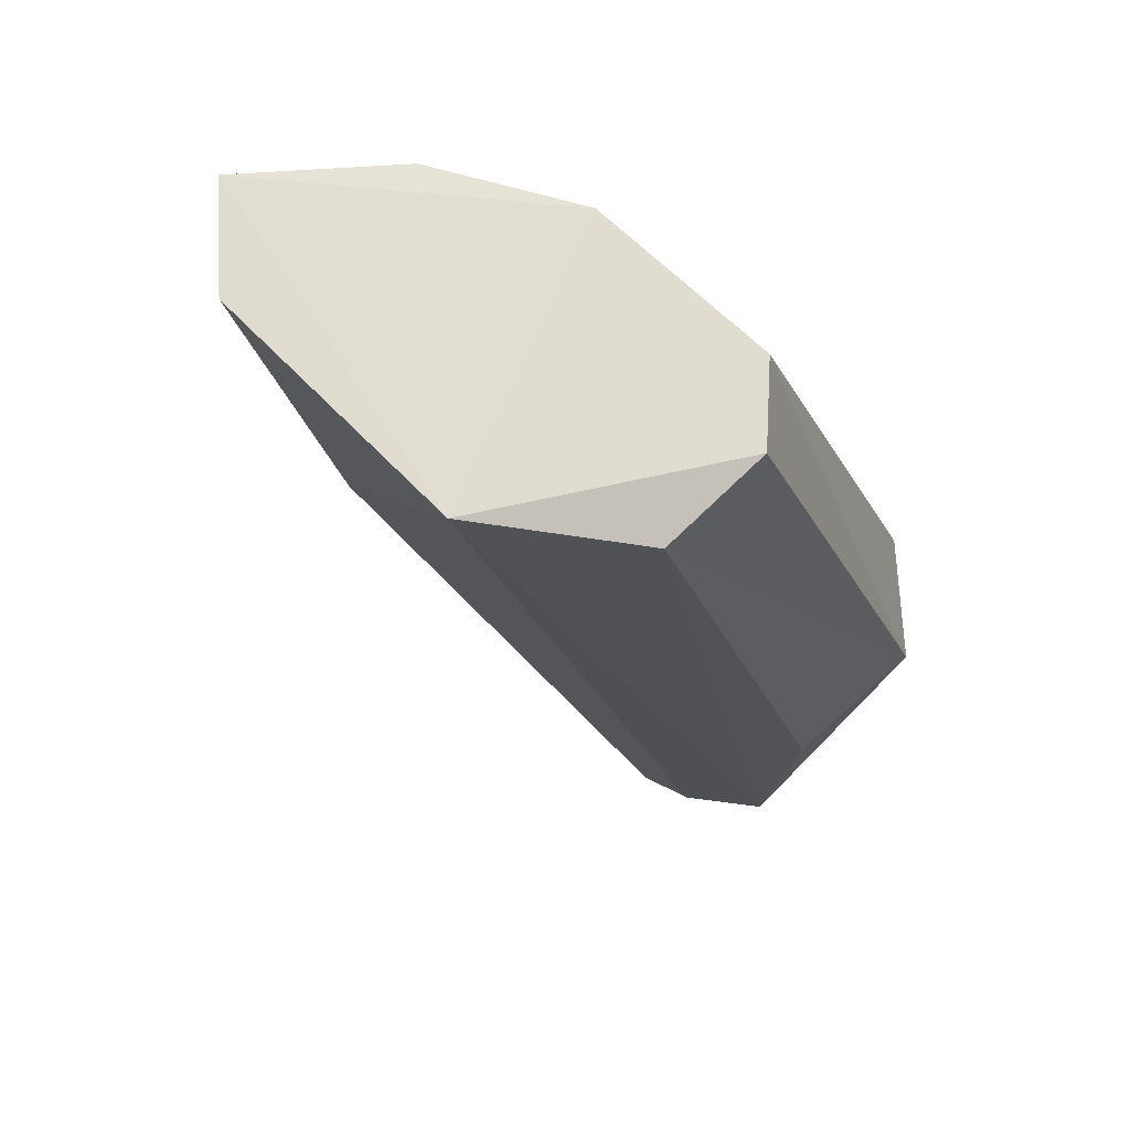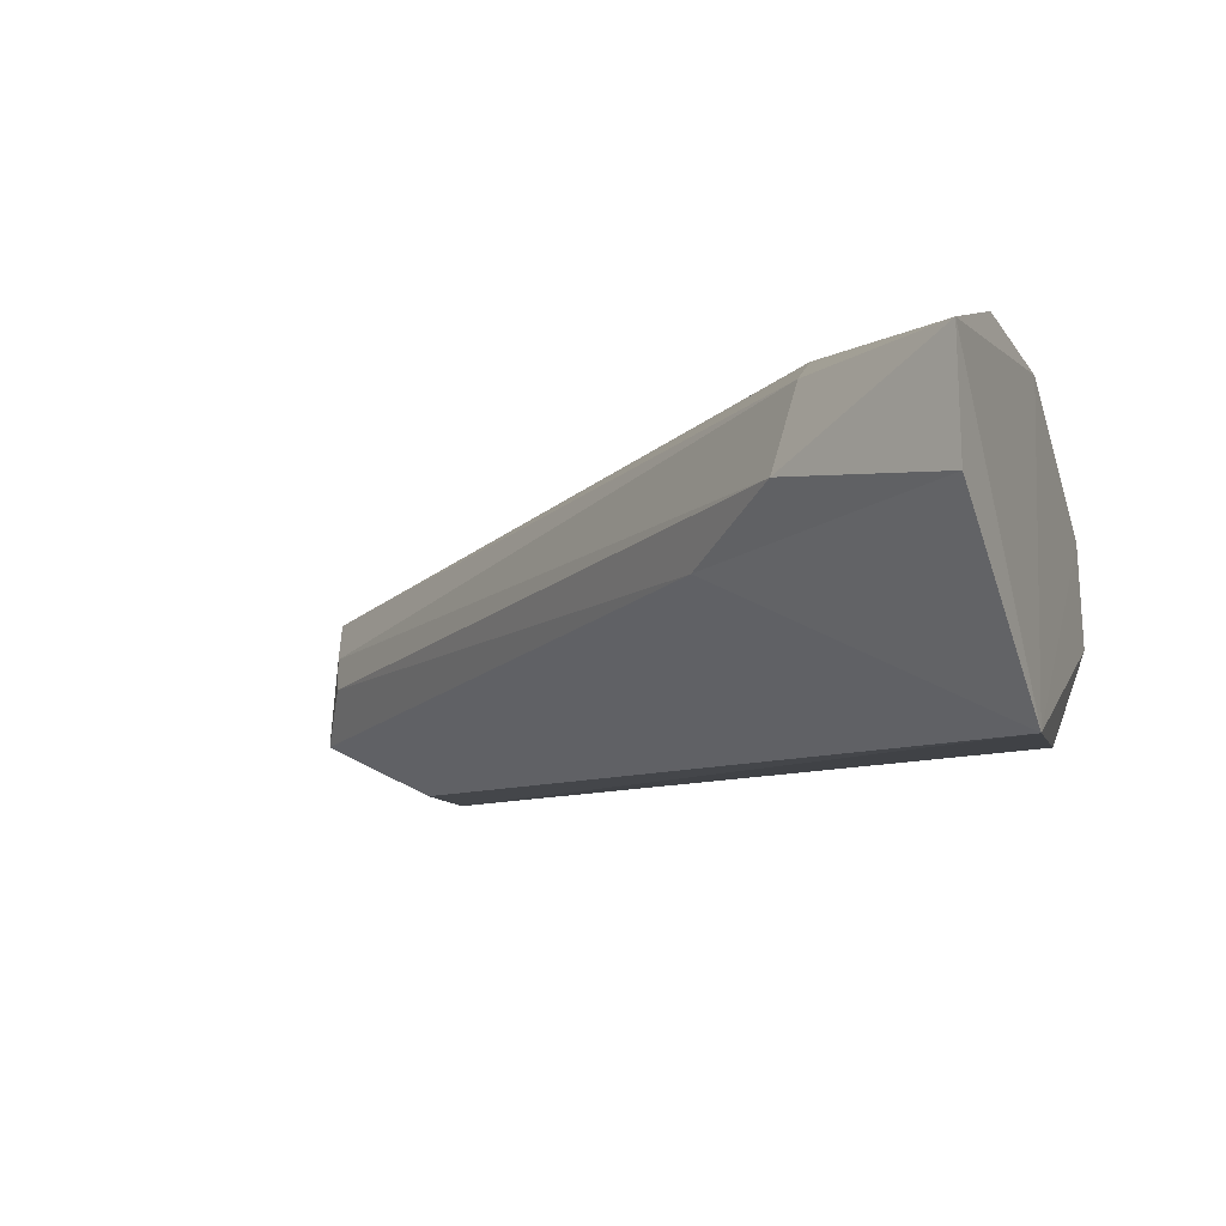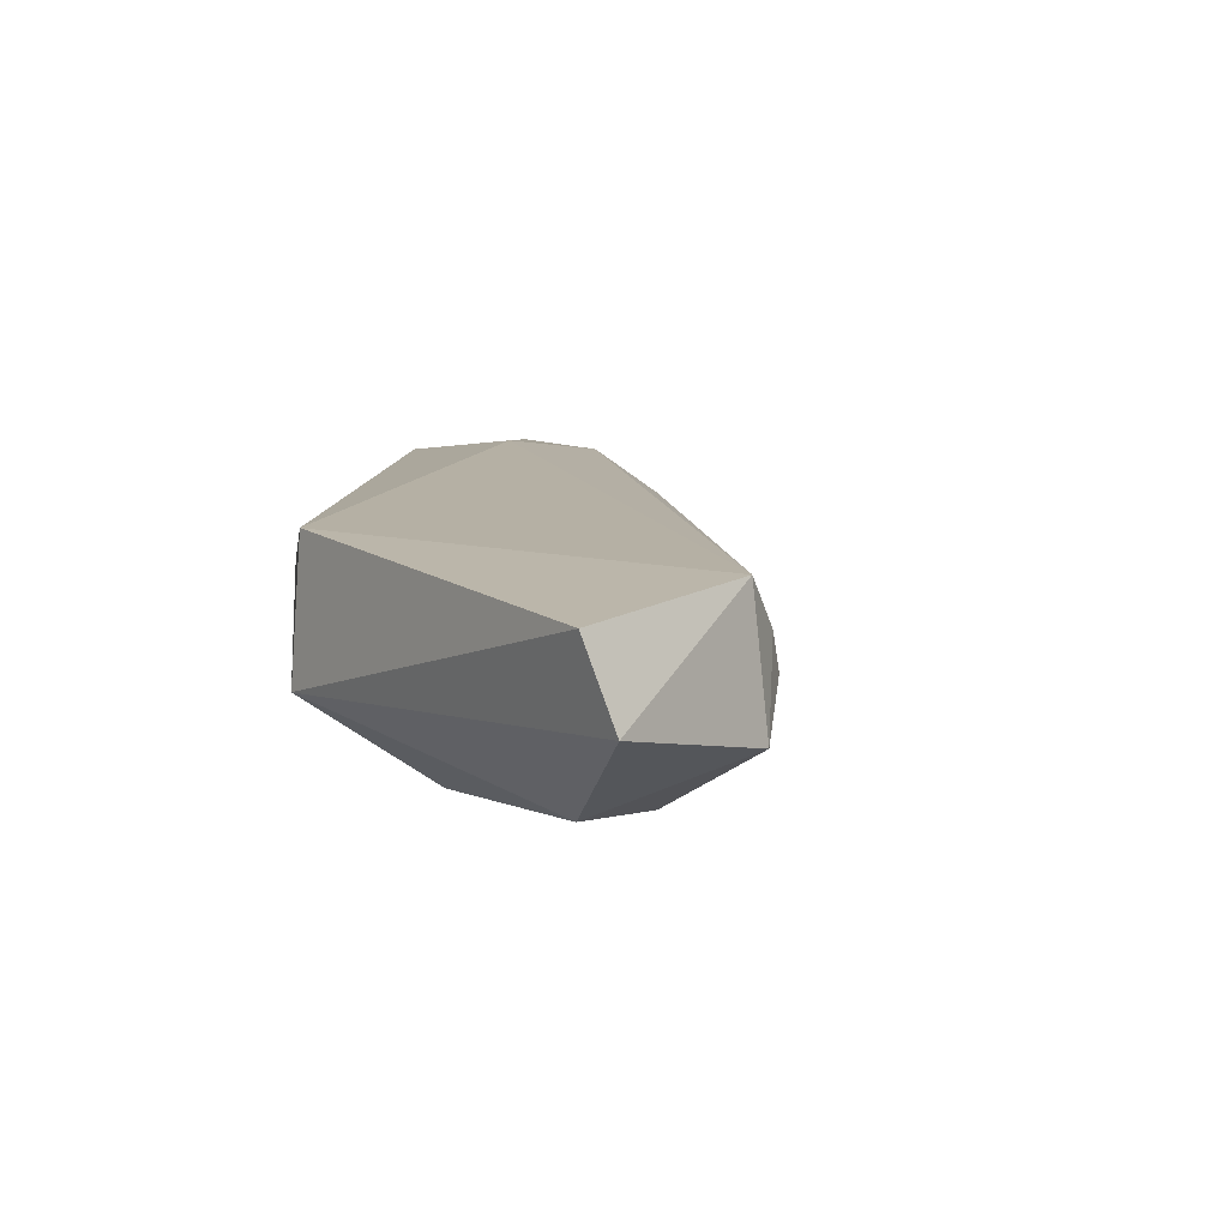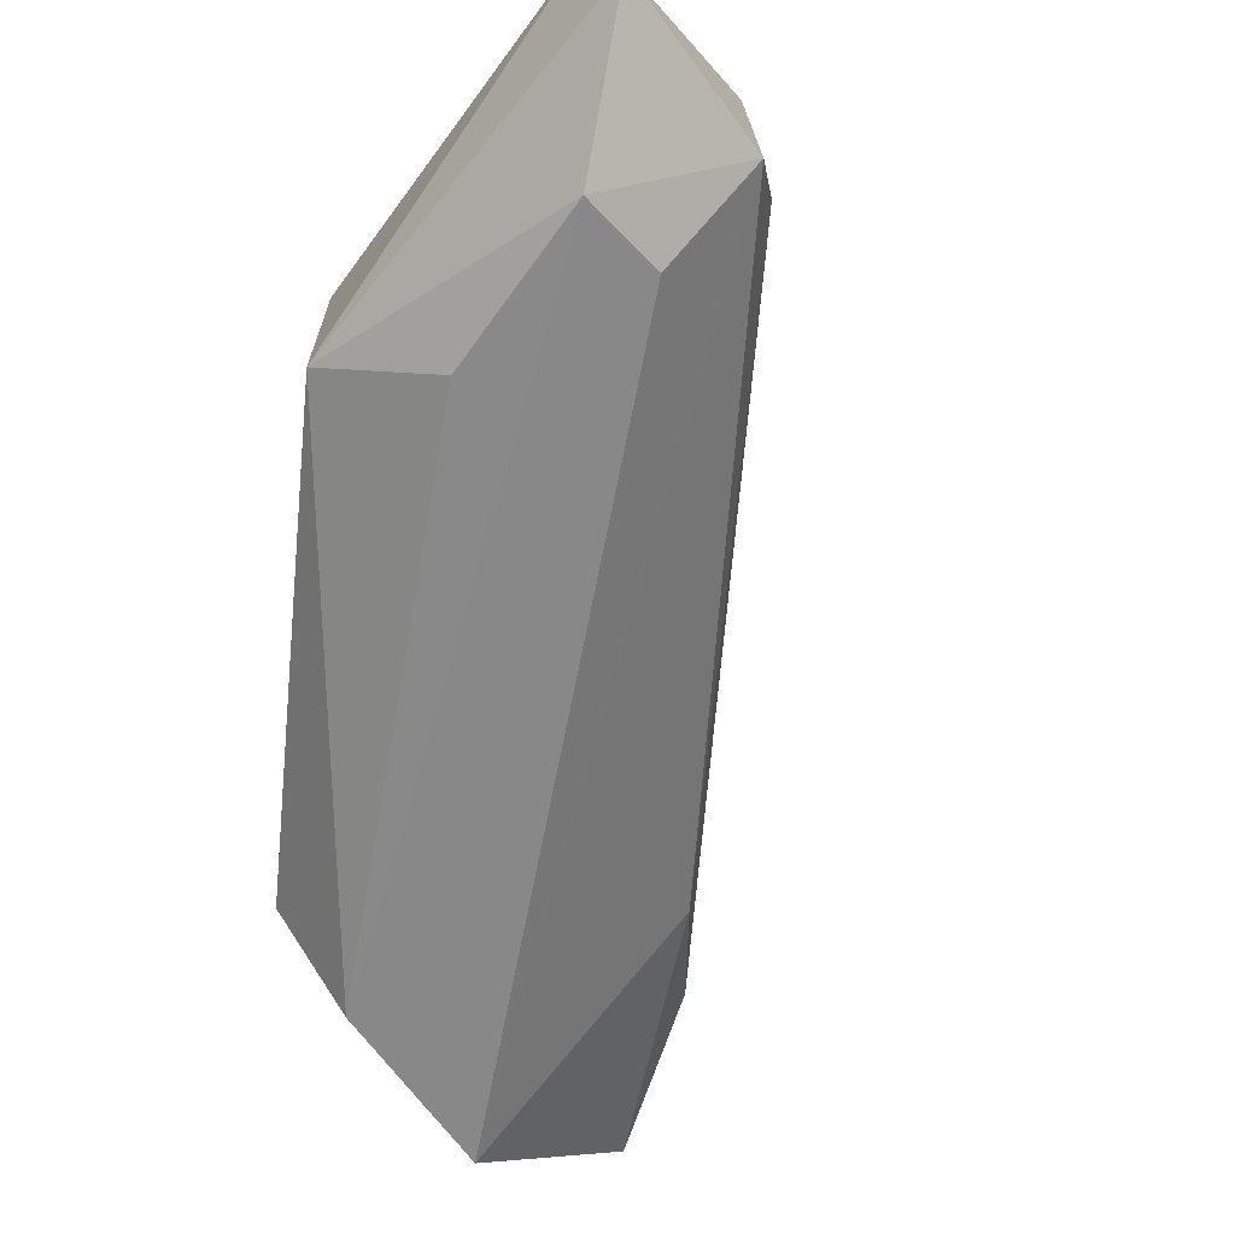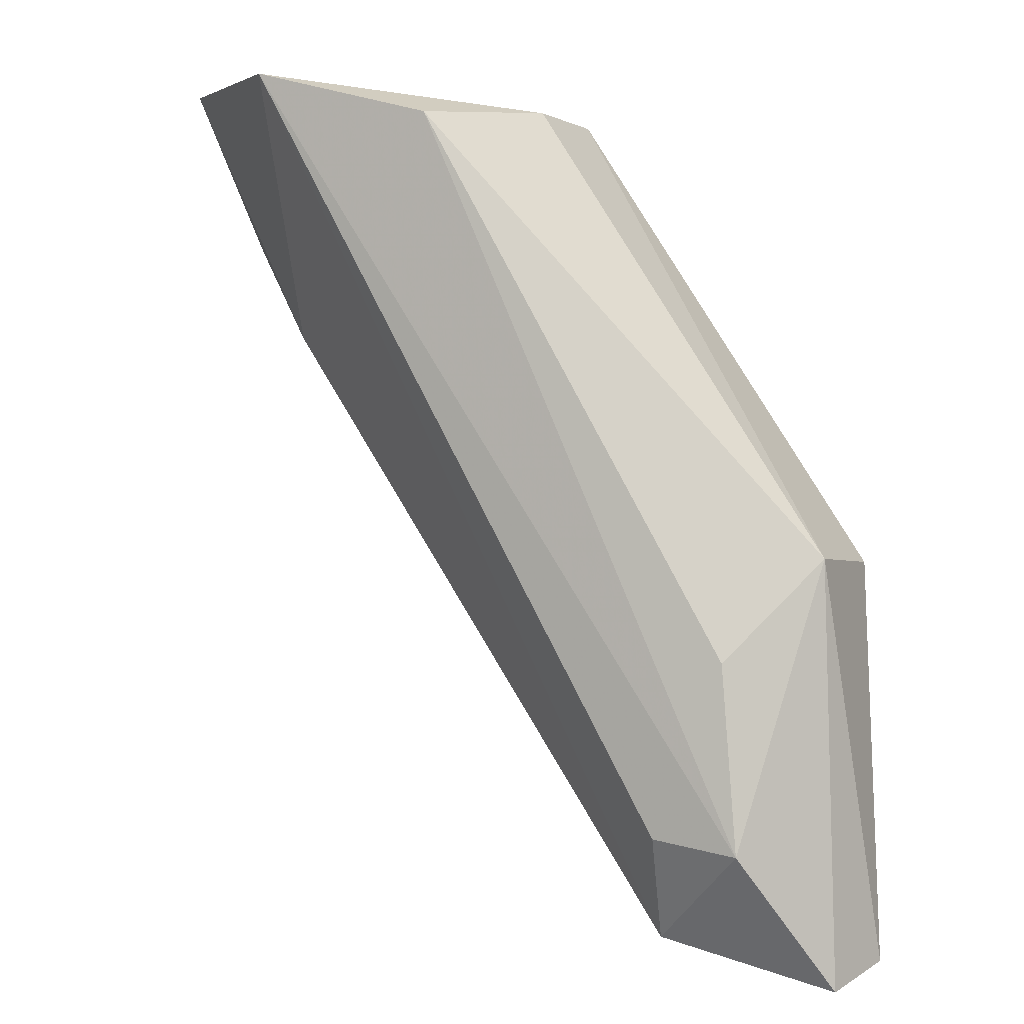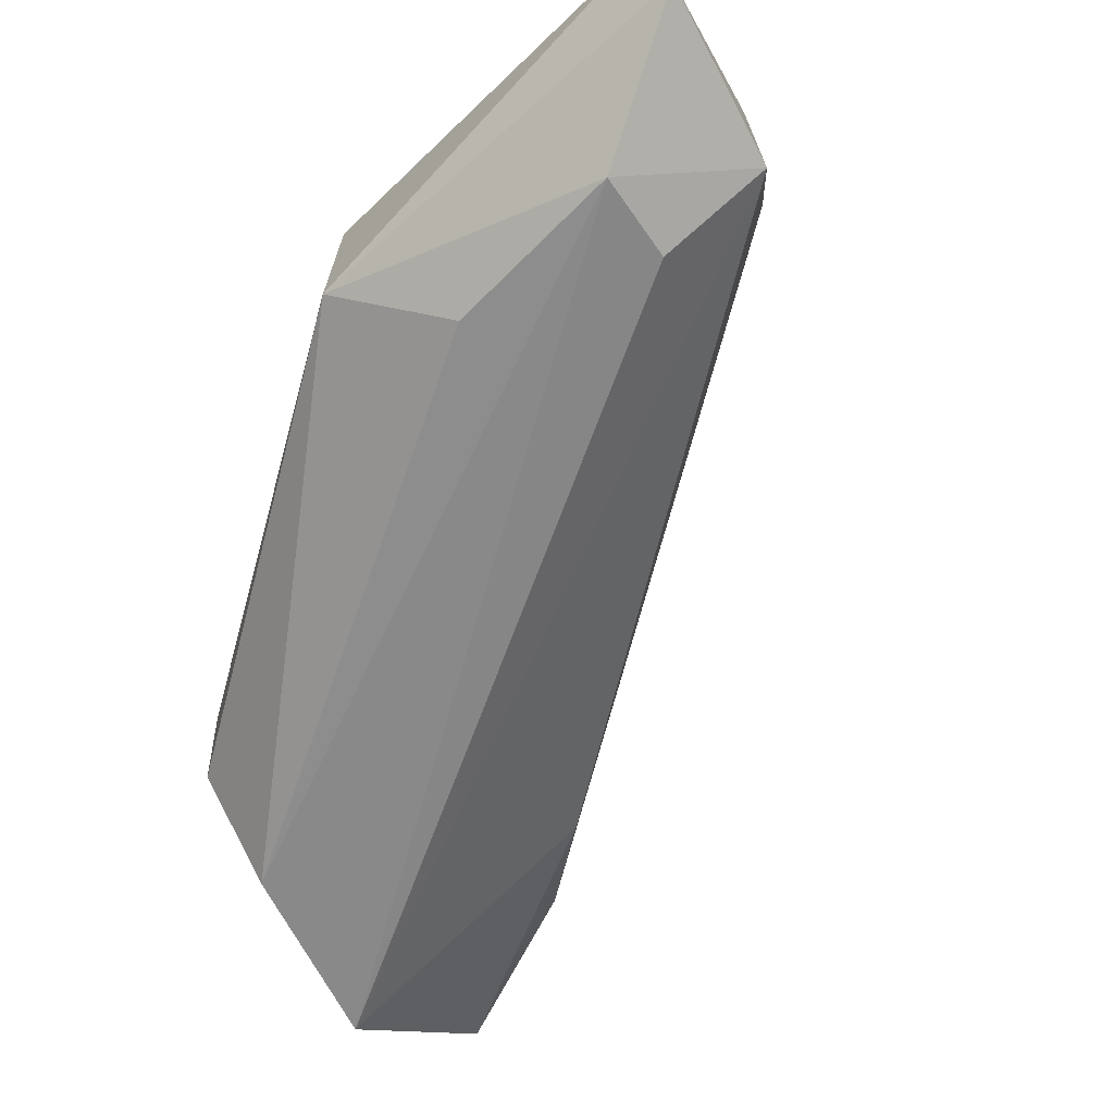
<metadata>
{"format":"obj","ext":"obj","renderer":"f3d","projection":"perspective","resolution":1024,"background":"white","views":[{"elev":-21.8,"azim":-14.8,"up":"+Y"},{"elev":-10.1,"azim":-64.1,"up":"+Y"},{"elev":3.1,"azim":140.1,"up":"+Y"},{"elev":-60.8,"azim":139.9,"up":"+Y"},{"elev":2.6,"azim":26.6,"up":"+Z"},{"elev":-60.8,"azim":131.0,"up":"+Y"}]}
</metadata>
<code>
v 0.05456 0.03135 0.06772
v 0.07056 0.02435 0.05149
v 0.07049 0.02901 0.0511
v 0.06528 0.02796 0.03802
v 0.04999 0.02037 0.06902
v 0.07187 0.02687 0.037
v 0.05503 0.03163 0.06146
v 0.06006 0.02749 0.06722
v 0.06531 0.02152 0.04171
v 0.04326 0.02996 0.06917
v 0.05665 0.02084 0.06733
v 0.06483 0.02344 0.03784
v 0.06843 0.02149 0.04133
v 0.04906 0.03176 0.06821
v 0.05978 0.02413 0.06744
v 0.07111 0.02417 0.03638
v 0.04584 0.02702 0.06308
v 0.06778 0.02173 0.04796
v 0.05034 0.03135 0.06248
v 0.04631 0.02974 0.06372
v 0.06332 0.02526 0.03906
v 0.04886 0.02525 0.05943
v 0.04347 0.02609 0.06919
v 0.06386 0.02645 0.03874
f 6 3 2
f 6 4 3
f 7 1 3
f 7 3 4
f 8 2 3
f 8 3 1
f 8 1 5
f 10 5 1
f 12 9 5
f 13 11 5
f 13 5 9
f 13 9 12
f 14 10 1
f 14 1 7
f 15 8 5
f 15 5 11
f 15 11 2
f 15 2 8
f 16 12 4
f 16 4 6
f 16 13 12
f 16 6 2
f 16 2 13
f 18 13 2
f 18 2 11
f 18 11 13
f 19 14 7
f 19 7 4
f 19 10 14
f 20 17 10
f 20 19 4
f 20 10 19
f 22 12 5
f 22 21 12
f 22 17 21
f 23 5 10
f 23 10 17
f 23 22 5
f 23 17 22
f 24 4 12
f 24 12 21
f 24 20 4
f 24 21 17
f 24 17 20

</code>
